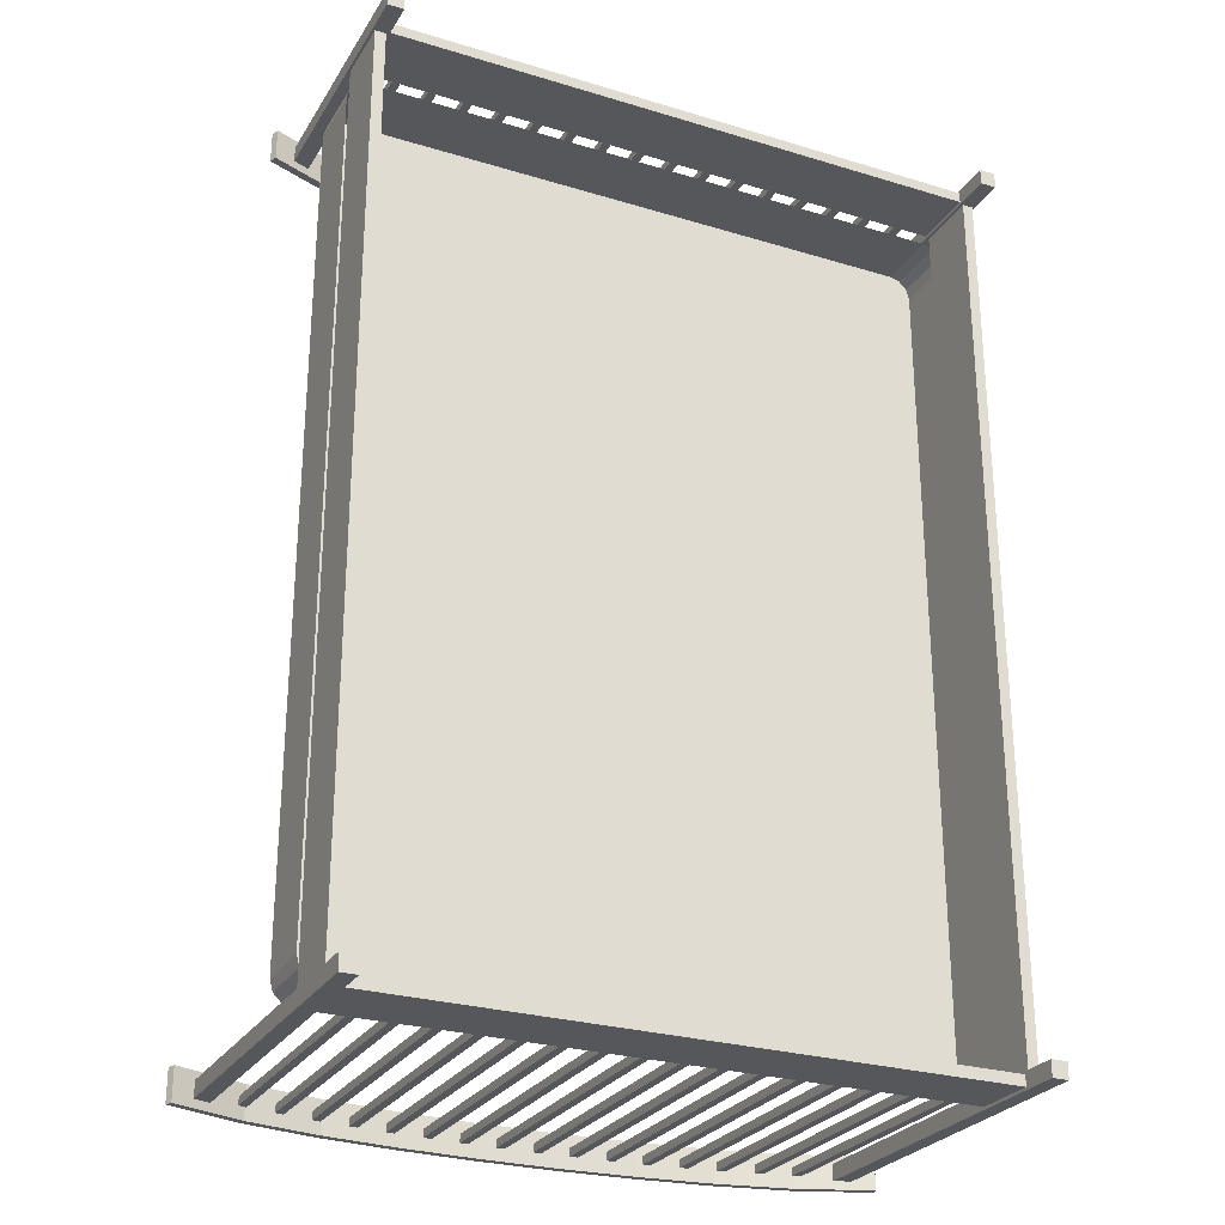
<metadata>
{"format":"obj","ext":"obj","renderer":"f3d","projection":"perspective","resolution":1024,"background":"white","views":[{"elev":-27.0,"azim":-25.2,"up":"+Y"}]}
</metadata>
<code>
o m947
v -0.3083 0.4721 0.05478
v -0.3083 0.4721 0.1207
v 0.3083 0.4721 0.1207
v 0.3083 0.4721 0.05478
v -0.3083 0.4831 0.05478
v -0.3083 0.4831 0.1207
v 0.3083 0.483 0.1207
v 0.3083 0.483 0.05478
v -0.2792 0.4735 -0.1144
v -0.2792 0.4817 -0.1144
v -0.2723 0.4735 -0.117
v -0.2723 0.4817 -0.117
v 0.2791 0.4734 -0.1144
v 0.2723 0.4734 -0.117
v 0.2791 0.4817 -0.1144
v 0.2723 0.4817 -0.117
v -0.2342 0.4735 -0.1249
v -0.2425 0.4735 -0.1232
v -0.2425 0.4817 -0.1232
v -0.2342 0.4817 -0.1249
v -0.1975 0.4735 -0.1324
v -0.2059 0.4735 -0.1307
v -0.2059 0.4817 -0.1307
v -0.1975 0.4817 -0.1324
v -0.2709 0.4735 -0.1173
v -0.2709 0.4817 -0.1173
v 0.2058 0.4734 -0.1307
v 0.1975 0.4734 -0.1324
v 0.1975 0.4817 -0.1324
v 0.2058 0.4817 -0.1307
v 0.2425 0.4734 -0.1232
v 0.2341 0.4734 -0.1249
v 0.2341 0.4817 -0.1249
v 0.2425 0.4817 -0.1232
v 0.2708 0.4734 -0.1173
v 0.2708 0.4817 -0.1173
v -0.1325 0.4817 -0.1397
v -0.1242 0.4817 -0.1407
v -0.1242 0.4735 -0.1407
v -0.1609 0.4735 -0.1366
v -0.1692 0.4735 -0.1357
v -0.1692 0.4817 -0.1357
v -0.1609 0.4817 -0.1366
v -0.1325 0.4735 -0.1397
v 0.1325 0.4735 -0.1397
v 0.1241 0.4735 -0.1407
v 0.1241 0.4817 -0.1407
v 0.1325 0.4817 -0.1397
v 0.1691 0.4734 -0.1357
v 0.1608 0.4734 -0.1366
v 0.1608 0.4817 -0.1366
v 0.1691 0.4817 -0.1357
v -0.05919 0.4735 -0.1445
v -0.05919 0.4817 -0.1445
v -0.05086 0.4817 -0.1449
v -0.05086 0.4735 -0.1449
v -0.09586 0.4735 -0.1425
v -0.09586 0.4817 -0.1425
v -0.08753 0.4817 -0.143
v -0.08753 0.4735 -0.143
v 0.05081 0.4735 -0.1449
v 0.05081 0.4817 -0.1449
v 0.05914 0.4817 -0.1445
v 0.05914 0.4735 -0.1445
v 0.09581 0.4735 -0.1425
v 0.08747 0.4735 -0.143
v 0.08747 0.4817 -0.143
v 0.09581 0.4817 -0.1425
v 0.01414 0.4735 -0.1456
v 0.01414 0.4817 -0.1456
v 0.02247 0.4817 -0.1456
v 0.02247 0.4735 -0.1456
v -0.02253 0.4735 -0.1456
v -0.02253 0.4817 -0.1456
v -0.01419 0.4817 -0.1456
v -0.01419 0.4735 -0.1456
v 0.2708 0.4734 0.0571
v 0.2708 0.4817 0.0571
v 0.2791 0.4817 0.0571
v 0.2791 0.4734 0.0571
v 0.2341 0.4734 0.0571
v 0.2341 0.4817 0.0571
v 0.2425 0.4817 0.0571
v 0.2425 0.4734 0.0571
v 0.1975 0.4734 0.0571
v 0.1975 0.4817 0.0571
v 0.2058 0.4817 0.0571
v 0.2058 0.4734 0.0571
v 0.1608 0.4734 0.0571
v 0.1608 0.4817 0.0571
v 0.1691 0.4817 0.0571
v 0.1691 0.4734 0.0571
v 0.1241 0.4735 0.0571
v 0.1241 0.4817 0.0571
v 0.1325 0.4817 0.0571
v 0.1325 0.4735 0.0571
v 0.08747 0.4735 0.0571
v 0.08747 0.4817 0.0571
v 0.09581 0.4817 0.0571
v 0.09581 0.4735 0.0571
v 0.05081 0.4735 0.0571
v 0.05081 0.4817 0.0571
v 0.05914 0.4817 0.0571
v 0.05914 0.4735 0.0571
v 0.01414 0.4735 0.0571
v 0.01414 0.4817 0.0571
v 0.02247 0.4817 0.0571
v 0.02247 0.4735 0.0571
v -0.02253 0.4735 0.0571
v -0.02253 0.4817 0.0571
v -0.01419 0.4817 0.0571
v -0.01419 0.4735 0.0571
v -0.05919 0.4735 0.0571
v -0.05919 0.4817 0.0571
v -0.05086 0.4817 0.0571
v -0.05086 0.4735 0.0571
v -0.09586 0.4735 0.0571
v -0.09586 0.4817 0.0571
v -0.08753 0.4817 0.0571
v -0.08753 0.4735 0.0571
v -0.1325 0.4735 0.0571
v -0.1325 0.4817 0.0571
v -0.1242 0.4817 0.0571
v -0.1242 0.4735 0.0571
v -0.1692 0.4735 0.0571
v -0.1692 0.4817 0.0571
v -0.1609 0.4817 0.0571
v -0.1609 0.4735 0.0571
v -0.2059 0.4735 0.0571
v -0.2059 0.4817 0.0571
v -0.1975 0.4817 0.0571
v -0.1975 0.4735 0.0571
v -0.2425 0.4735 0.0571
v -0.2425 0.4817 0.0571
v -0.2342 0.4817 0.0571
v -0.2342 0.4735 0.0571
v -0.2792 0.4735 0.0571
v -0.2792 0.4817 0.0571
v -0.2709 0.4817 0.0571
v -0.2709 0.4735 0.0571
v 0.3455 0.4611 -0.08945
v 0.2723 0.4611 -0.117
v 0.1955 0.4611 -0.1328
v 0.1175 0.4611 -0.1414
v 0.0392 0.4611 -0.1456
v -0.03925 0.4611 -0.1456
v -0.1176 0.4611 -0.1414
v -0.1956 0.4611 -0.1328
v -0.2723 0.4611 -0.117
v 0.3485 0.4611 -0.09714
v 0.2746 0.4611 -0.125
v 0.1968 0.4611 -0.141
v 0.1182 0.4611 -0.1496
v 0.03942 0.4611 -0.1538
v -0.03948 0.4611 -0.1538
v -0.1183 0.4611 -0.1496
v -0.1969 0.4611 -0.141
v -0.2747 0.4611 -0.1249
v -0.3485 0.4611 -0.09714
v -0.3456 0.4611 -0.08945
v -0.2723 0.4941 -0.117
v -0.1956 0.4941 -0.1328
v -0.1176 0.4941 -0.1414
v -0.03925 0.494 -0.1456
v 0.0392 0.494 -0.1456
v 0.1175 0.494 -0.1414
v 0.1955 0.494 -0.1328
v 0.2723 0.494 -0.117
v 0.3455 0.494 -0.08945
v 0.3485 0.494 -0.09714
v 0.2746 0.494 -0.125
v 0.1968 0.494 -0.141
v 0.1182 0.494 -0.1496
v 0.03942 0.494 -0.1538
v -0.03948 0.494 -0.1538
v -0.1183 0.4941 -0.1496
v -0.1969 0.4941 -0.141
v -0.2747 0.4941 -0.1249
v -0.3485 0.4941 -0.09714
v -0.3456 0.4941 -0.08945
v -0.3242 0.4694 -0.1038
v -0.3242 0.4694 0.1598
v -0.3075 0.4694 0.1598
v -0.3075 0.4694 -0.1038
v -0.3242 0.4858 -0.1038
v -0.3242 0.4858 0.1598
v -0.3075 0.4858 0.1598
v -0.3075 0.4858 -0.1038
v 0.3241 0.4693 -0.1038
v 0.3241 0.4693 0.1598
v 0.3075 0.4693 0.1598
v 0.3075 0.4693 -0.1038
v 0.3075 0.4858 -0.1038
v 0.3075 0.4858 0.1598
v 0.3241 0.4858 0.1598
v 0.3241 0.4858 -0.1038
v -0.3083 -0.434 0.05478
v -0.3083 -0.434 0.1207
v 0.3083 -0.4339 0.1207
v 0.3083 -0.4339 0.05478
v 0.3083 -0.4449 0.05478
v 0.3083 -0.4449 0.1207
v -0.3083 -0.445 0.1207
v -0.3083 -0.445 0.05478
v 0.2708 -0.4353 0.0571
v 0.2708 -0.4353 -0.2242
v 0.2708 -0.4436 -0.2242
v 0.2708 -0.4436 0.0571
v 0.2791 -0.4436 0.0571
v 0.2791 -0.4436 -0.2213
v 0.2791 -0.4353 -0.2213
v 0.2791 -0.4353 0.0571
v 0.2723 -0.4436 -0.2239
v 0.2723 -0.4353 -0.2239
v 0.2341 -0.4353 0.0571
v 0.2341 -0.4353 -0.2318
v 0.2341 -0.4436 -0.2318
v 0.2341 -0.4436 0.0571
v 0.2425 -0.4436 0.0571
v 0.2425 -0.4436 -0.2301
v 0.2425 -0.4353 -0.2301
v 0.2425 -0.4353 0.0571
v 0.1975 -0.4353 0.0571
v 0.1975 -0.4353 -0.2393
v 0.1975 -0.4436 -0.2393
v 0.1975 -0.4436 0.0571
v 0.2058 -0.4436 0.0571
v 0.2058 -0.4436 -0.2376
v 0.2058 -0.4353 -0.2376
v 0.2058 -0.4353 0.0571
v 0.1608 -0.4353 0.0571
v 0.1608 -0.4353 -0.2435
v 0.1608 -0.4436 -0.2435
v 0.1608 -0.4436 0.0571
v 0.1691 -0.4436 0.0571
v 0.1691 -0.4436 -0.2426
v 0.1691 -0.4353 -0.2426
v 0.1691 -0.4353 0.0571
v 0.1241 -0.4353 0.0571
v 0.1241 -0.4353 -0.2476
v 0.1241 -0.4436 -0.2476
v 0.1241 -0.4436 0.0571
v 0.1325 -0.4436 0.0571
v 0.1325 -0.4436 -0.2466
v 0.1325 -0.4353 -0.2466
v 0.1325 -0.4353 0.0571
v 0.08747 -0.4353 0.0571
v 0.08747 -0.4353 -0.2499
v 0.08747 -0.4436 -0.2499
v 0.08747 -0.4436 0.0571
v 0.09581 -0.4436 0.0571
v 0.09581 -0.4436 -0.2494
v 0.09581 -0.4353 -0.2494
v 0.09581 -0.4353 0.0571
v 0.05081 -0.4353 0.0571
v 0.05081 -0.4353 -0.2518
v 0.05081 -0.4436 -0.2518
v 0.05081 -0.4436 0.0571
v 0.05914 -0.4436 0.0571
v 0.05914 -0.4436 -0.2514
v 0.05914 -0.4353 -0.2514
v 0.05914 -0.4353 0.0571
v 0.01414 -0.4353 0.0571
v 0.01414 -0.4353 -0.2525
v 0.01414 -0.4436 -0.2525
v 0.01414 -0.4436 0.0571
v 0.02247 -0.4436 0.0571
v 0.02247 -0.4436 -0.2525
v 0.02247 -0.4353 -0.2525
v 0.02247 -0.4353 0.0571
v -0.02253 -0.4353 0.0571
v -0.02253 -0.4353 -0.2525
v -0.02253 -0.4436 -0.2525
v -0.02253 -0.4436 0.0571
v -0.01419 -0.4436 0.0571
v -0.01419 -0.4436 -0.2525
v -0.01419 -0.4353 -0.2525
v -0.01419 -0.4353 0.0571
v -0.05919 -0.4353 0.0571
v -0.05919 -0.4353 -0.2514
v -0.05919 -0.4436 -0.2514
v -0.05919 -0.4436 0.0571
v -0.05086 -0.4436 0.0571
v -0.05086 -0.4436 -0.2518
v -0.05086 -0.4353 -0.2518
v -0.05086 -0.4353 0.0571
v -0.09586 -0.4353 0.0571
v -0.09586 -0.4353 -0.2494
v -0.09586 -0.4436 -0.2494
v -0.09586 -0.4436 0.0571
v -0.08753 -0.4436 0.0571
v -0.08753 -0.4436 -0.2499
v -0.08753 -0.4353 -0.2499
v -0.08753 -0.4353 0.0571
v -0.1325 -0.4353 0.0571
v -0.1325 -0.4353 -0.2466
v -0.1325 -0.4436 -0.2466
v -0.1325 -0.4436 0.0571
v -0.1242 -0.4436 0.0571
v -0.1242 -0.4436 -0.2476
v -0.1242 -0.4353 -0.2476
v -0.1242 -0.4353 0.0571
v -0.1692 -0.4353 0.0571
v -0.1692 -0.4353 -0.2426
v -0.1692 -0.4436 -0.2426
v -0.1692 -0.4436 0.0571
v -0.1609 -0.4436 0.0571
v -0.1609 -0.4436 -0.2435
v -0.1609 -0.4353 -0.2435
v -0.1609 -0.4353 0.0571
v -0.2059 -0.4353 0.0571
v -0.2059 -0.4353 -0.2376
v -0.2059 -0.4436 -0.2376
v -0.2059 -0.4436 0.0571
v -0.1975 -0.4436 0.0571
v -0.1975 -0.4436 -0.2393
v -0.1975 -0.4353 -0.2393
v -0.1975 -0.4353 0.0571
v -0.2425 -0.4353 0.0571
v -0.2425 -0.4353 -0.2301
v -0.2425 -0.4436 -0.2301
v -0.2425 -0.4436 0.0571
v -0.2342 -0.4436 0.0571
v -0.2342 -0.4436 -0.2318
v -0.2342 -0.4353 -0.2318
v -0.2342 -0.4353 0.0571
v -0.2792 -0.4353 0.0571
v -0.2792 -0.4353 -0.2213
v -0.2792 -0.4436 -0.2213
v -0.2792 -0.4436 0.0571
v -0.2709 -0.4436 0.0571
v -0.2709 -0.4436 -0.2242
v -0.2709 -0.4353 -0.2242
v -0.2709 -0.4353 0.0571
v -0.2723 -0.4436 -0.2239
v -0.2723 -0.4353 -0.2239
v -0.3456 -0.423 -0.1963
v -0.3456 -0.4559 -0.1963
v -0.2723 -0.4559 -0.2239
v -0.2723 -0.423 -0.2239
v -0.1956 -0.4559 -0.2397
v -0.1956 -0.423 -0.2397
v -0.1176 -0.4559 -0.2483
v -0.1176 -0.423 -0.2483
v -0.03925 -0.4559 -0.2525
v -0.03925 -0.423 -0.2525
v 0.0392 -0.4559 -0.2525
v 0.0392 -0.423 -0.2525
v 0.1175 -0.4559 -0.2483
v 0.1175 -0.423 -0.2483
v 0.1955 -0.4559 -0.2397
v 0.1955 -0.423 -0.2397
v 0.2723 -0.4559 -0.2239
v 0.2723 -0.423 -0.2239
v 0.3455 -0.4559 -0.1963
v 0.3455 -0.423 -0.1963
v 0.3485 -0.4559 -0.204
v 0.3485 -0.423 -0.204
v 0.2746 -0.4559 -0.2318
v 0.2746 -0.423 -0.2318
v 0.1968 -0.4559 -0.2479
v 0.1968 -0.423 -0.2479
v 0.1182 -0.4559 -0.2565
v 0.1182 -0.423 -0.2565
v 0.03943 -0.4559 -0.2607
v 0.03942 -0.423 -0.2607
v -0.03948 -0.4559 -0.2607
v -0.03948 -0.423 -0.2607
v -0.1183 -0.4559 -0.2565
v -0.1183 -0.423 -0.2565
v -0.1969 -0.4559 -0.2479
v -0.1969 -0.423 -0.2479
v -0.2747 -0.4559 -0.2318
v -0.2747 -0.423 -0.2318
v -0.3485 -0.4559 -0.204
v -0.3485 -0.423 -0.204
v -0.3242 -0.4312 -0.2107
v -0.3242 -0.4312 0.1598
v -0.3075 -0.4312 0.1598
v -0.3075 -0.4312 -0.2107
v -0.3075 -0.4477 -0.2107
v -0.3075 -0.4477 0.1598
v -0.3242 -0.4477 0.1598
v -0.3242 -0.4477 -0.2107
v 0.3075 -0.4312 -0.2107
v 0.3075 -0.4312 0.1598
v 0.3241 -0.4312 0.1598
v 0.3241 -0.4312 -0.2107
v 0.3241 -0.4477 -0.2107
v 0.3241 -0.4477 0.1598
v 0.3075 -0.4477 0.1598
v 0.3075 -0.4477 -0.2107
v -0.3019 0.4604 -0.009422
v -0.3019 0.4604 0.05646
v -0.3129 0.4575 0.05646
v -0.3129 0.4575 -0.009421
v -0.3209 0.4494 0.05646
v -0.3209 0.4494 -0.009421
v -0.3239 0.4384 0.05646
v -0.3239 0.4384 -0.009421
v -0.3239 -0.4005 0.05646
v -0.3239 -0.4005 -0.00942
v -0.321 -0.4115 0.05646
v -0.321 -0.4115 -0.009421
v -0.3129 -0.4195 0.05645
v -0.3129 -0.4195 -0.009422
v -0.3019 -0.4224 0.05645
v -0.3019 -0.4224 -0.009422
v 0.302 -0.4225 0.05645
v 0.302 -0.4225 -0.009432
v 0.313 -0.4195 0.05645
v 0.313 -0.4195 -0.009432
v 0.321 -0.4115 0.05645
v 0.321 -0.4115 -0.009432
v 0.324 -0.4005 0.05645
v 0.324 -0.4005 -0.009431
v 0.324 0.4384 0.05645
v 0.324 0.4384 -0.009432
v 0.321 0.4494 0.05645
v 0.321 0.4494 -0.009432
v 0.313 0.4574 0.05645
v 0.313 0.4574 -0.009432
v 0.302 0.4604 0.05645
v 0.302 0.4604 -0.009432
v -5.1e-05 0.01915 -0.009426
v 0.3104 0.4705 0.05524
v 0.3104 0.4705 0.1211
v 0.3104 -0.4324 0.1211
v 0.3104 -0.4324 0.05524
v 0.3214 0.4705 0.05524
v 0.3214 0.4705 0.1211
v 0.3214 -0.4324 0.1211
v 0.3214 -0.4324 0.05524
v -0.3105 0.4705 0.05524
v -0.3105 0.4705 0.1211
v -0.3105 -0.4324 0.1211
v -0.3105 -0.4324 0.05524
v -0.3215 -0.4324 0.05524
v -0.3215 -0.4324 0.1211
v -0.3215 0.4705 0.1211
v -0.3215 0.4705 0.05524
f 3 2 1
f 4 3 1
f 6 7 8
f 5 6 8
f 7 3 4
f 4 1 5
f 2 6 5
f 1 2 5
f 7 6 2
f 3 7 2
f 8 7 4
f 8 4 5
f 36 35 77
f 78 36 77
f 13 15 79
f 80 13 79
f 16 36 78
f 15 16 78
f 79 15 78
f 14 13 80
f 35 14 80
f 77 35 80
f 33 32 81
f 82 33 81
f 31 34 83
f 84 31 83
f 34 33 82
f 83 34 82
f 32 31 84
f 81 32 84
f 29 28 85
f 86 29 85
f 27 30 87
f 88 27 87
f 30 29 86
f 87 30 86
f 28 27 88
f 85 28 88
f 51 50 89
f 90 51 89
f 49 52 91
f 92 49 91
f 52 51 90
f 91 52 90
f 50 49 92
f 89 50 92
f 47 46 93
f 94 47 93
f 45 48 95
f 96 45 95
f 48 47 94
f 95 48 94
f 46 45 96
f 93 46 96
f 67 66 97
f 98 67 97
f 65 68 99
f 100 65 99
f 68 67 98
f 99 68 98
f 66 65 100
f 97 66 100
f 62 61 101
f 102 62 101
f 64 63 103
f 104 64 103
f 63 62 102
f 103 63 102
f 61 64 104
f 101 61 104
f 70 69 105
f 106 70 105
f 72 71 107
f 108 72 107
f 71 70 106
f 107 71 106
f 69 72 108
f 105 69 108
f 74 73 109
f 110 74 109
f 76 75 111
f 112 76 111
f 75 74 110
f 111 75 110
f 73 76 112
f 109 73 112
f 54 53 113
f 114 54 113
f 56 55 115
f 116 56 115
f 55 54 114
f 115 55 114
f 53 56 116
f 113 53 116
f 58 57 117
f 118 58 117
f 60 59 119
f 120 60 119
f 59 58 118
f 119 59 118
f 57 60 120
f 117 57 120
f 37 44 121
f 122 37 121
f 39 38 123
f 124 39 123
f 38 37 122
f 123 38 122
f 44 39 124
f 121 44 124
f 42 41 125
f 126 42 125
f 40 43 127
f 128 40 127
f 43 42 126
f 127 43 126
f 41 40 128
f 125 41 128
f 23 22 129
f 130 23 129
f 21 24 131
f 132 21 131
f 24 23 130
f 131 24 130
f 22 21 132
f 129 22 132
f 19 18 133
f 134 19 133
f 17 20 135
f 136 17 135
f 20 19 134
f 135 20 134
f 18 17 136
f 133 18 136
f 10 9 137
f 138 10 137
f 25 26 139
f 140 25 139
f 12 10 138
f 26 12 138
f 139 26 138
f 11 25 140
f 9 11 140
f 137 9 140
f 161 180 160
f 149 161 160
f 162 161 149
f 148 162 149
f 163 162 148
f 147 163 148
f 164 163 147
f 146 164 147
f 165 164 146
f 145 165 146
f 166 165 145
f 144 166 145
f 167 166 144
f 143 167 144
f 168 167 143
f 142 168 143
f 169 168 142
f 141 169 142
f 170 169 141
f 150 170 141
f 171 170 150
f 151 171 150
f 172 171 151
f 152 172 151
f 173 172 152
f 153 173 152
f 174 173 153
f 154 174 153
f 175 174 154
f 155 175 154
f 176 175 155
f 156 176 155
f 177 176 156
f 157 177 156
f 178 177 157
f 158 178 157
f 179 178 158
f 159 179 158
f 180 179 159
f 160 180 159
f 150 141 142
f 151 150 142
f 151 142 143
f 152 151 143
f 153 152 143
f 153 143 144
f 154 153 144
f 154 144 145
f 155 154 145
f 155 145 146
f 156 155 146
f 156 146 147
f 157 156 147
f 157 147 148
f 158 157 148
f 158 148 149
f 158 149 160
f 159 158 160
f 178 179 180
f 161 178 180
f 176 177 178
f 175 176 178
f 162 175 178
f 161 162 178
f 173 174 175
f 172 173 175
f 166 172 175
f 165 166 175
f 164 165 175
f 163 164 175
f 162 163 175
f 170 171 172
f 168 170 172
f 167 168 172
f 166 167 172
f 168 169 170
f 183 182 181
f 184 183 181
f 186 187 188
f 185 186 188
f 187 183 184
f 188 187 184
f 184 181 185
f 188 184 185
f 182 186 185
f 181 182 185
f 187 186 182
f 183 187 182
f 190 191 192
f 189 190 192
f 194 195 196
f 193 194 196
f 191 194 193
f 192 191 193
f 192 196 189
f 193 196 192
f 195 190 189
f 196 195 189
f 195 194 191
f 190 195 191
f 198 199 200
f 197 198 200
f 202 203 204
f 201 202 204
f 200 199 201
f 203 198 197
f 204 203 197
f 203 202 199
f 198 203 199
f 204 197 201
f 206 207 208
f 205 206 208
f 210 211 212
f 209 210 212
f 213 210 209
f 207 213 209
f 208 207 209
f 214 206 205
f 211 214 205
f 212 211 205
f 216 217 218
f 215 216 218
f 220 221 222
f 219 220 222
f 217 220 219
f 218 217 219
f 221 216 215
f 222 221 215
f 224 225 226
f 223 224 226
f 228 229 230
f 227 228 230
f 225 228 227
f 226 225 227
f 229 224 223
f 230 229 223
f 232 233 234
f 231 232 234
f 236 237 238
f 235 236 238
f 233 236 235
f 234 233 235
f 237 232 231
f 238 237 231
f 240 241 242
f 239 240 242
f 244 245 246
f 243 244 246
f 241 244 243
f 242 241 243
f 245 240 239
f 246 245 239
f 248 249 250
f 247 248 250
f 252 253 254
f 251 252 254
f 249 252 251
f 250 249 251
f 253 248 247
f 254 253 247
f 256 257 258
f 255 256 258
f 260 261 262
f 259 260 262
f 257 260 259
f 258 257 259
f 261 256 255
f 262 261 255
f 264 265 266
f 263 264 266
f 268 269 270
f 267 268 270
f 265 268 267
f 266 265 267
f 269 264 263
f 270 269 263
f 272 273 274
f 271 272 274
f 276 277 278
f 275 276 278
f 273 276 275
f 274 273 275
f 277 272 271
f 278 277 271
f 280 281 282
f 279 280 282
f 284 285 286
f 283 284 286
f 281 284 283
f 282 281 283
f 285 280 279
f 286 285 279
f 288 289 290
f 287 288 290
f 292 293 294
f 291 292 294
f 289 292 291
f 290 289 291
f 293 288 287
f 294 293 287
f 296 297 298
f 295 296 298
f 300 301 302
f 299 300 302
f 297 300 299
f 298 297 299
f 301 296 295
f 302 301 295
f 304 305 306
f 303 304 306
f 308 309 310
f 307 308 310
f 305 308 307
f 306 305 307
f 309 304 303
f 310 309 303
f 312 313 314
f 311 312 314
f 316 317 318
f 315 316 318
f 313 316 315
f 314 313 315
f 317 312 311
f 318 317 311
f 320 321 322
f 319 320 322
f 324 325 326
f 323 324 326
f 321 324 323
f 322 321 323
f 325 320 319
f 326 325 319
f 328 329 330
f 327 328 330
f 332 333 334
f 331 332 334
f 335 332 331
f 329 335 331
f 330 329 331
f 336 328 327
f 333 336 327
f 334 333 327
f 338 339 340
f 337 338 340
f 339 341 342
f 340 339 342
f 341 343 344
f 342 341 344
f 343 345 346
f 344 343 346
f 345 347 348
f 346 345 348
f 347 349 350
f 348 347 350
f 349 351 352
f 350 349 352
f 351 353 354
f 352 351 354
f 353 355 356
f 354 353 356
f 355 357 358
f 356 355 358
f 357 359 360
f 358 357 360
f 359 361 362
f 360 359 362
f 361 363 364
f 362 361 364
f 363 365 366
f 364 363 366
f 365 367 368
f 366 365 368
f 367 369 370
f 368 367 370
f 369 371 372
f 370 369 372
f 371 373 374
f 372 371 374
f 373 375 376
f 374 373 376
f 375 338 337
f 376 375 337
f 356 358 360
f 354 356 360
f 360 362 364
f 354 360 364
f 352 354 364
f 352 364 366
f 350 352 366
f 350 366 368
f 348 350 368
f 348 368 370
f 346 348 370
f 346 370 372
f 344 346 372
f 344 372 374
f 342 344 374
f 340 342 374
f 340 374 376
f 337 340 376
f 375 373 339
f 338 375 339
f 369 367 341
f 371 369 341
f 373 371 341
f 373 341 339
f 363 361 349
f 365 363 349
f 367 365 349
f 367 349 347
f 367 347 345
f 367 345 343
f 367 343 341
f 359 357 353
f 361 359 353
f 361 353 351
f 361 351 349
f 357 355 353
f 378 379 380
f 377 378 380
f 382 383 384
f 381 382 384
f 379 382 381
f 380 379 381
f 377 380 381
f 384 377 381
f 383 378 377
f 384 383 377
f 383 382 379
f 378 383 379
f 386 387 388
f 385 386 388
f 390 391 392
f 389 390 392
f 391 386 385
f 392 391 385
f 388 392 385
f 389 392 388
f 387 390 389
f 388 387 389
f 391 390 387
f 386 391 387
f 199 202 201
f 197 200 201
f 395 394 393
f 396 395 393
f 397 395 396
f 398 397 396
f 399 397 398
f 400 399 398
f 401 399 400
f 402 401 400
f 403 401 402
f 404 403 402
f 405 403 404
f 406 405 404
f 407 405 406
f 408 407 406
f 409 407 408
f 410 409 408
f 411 409 410
f 412 411 410
f 413 411 412
f 414 413 412
f 415 413 414
f 416 415 414
f 417 415 416
f 418 417 416
f 419 417 418
f 420 419 418
f 421 419 420
f 422 421 420
f 423 421 422
f 424 423 422
f 394 423 424
f 393 394 424
f 396 393 425
f 398 396 425
f 400 398 425
f 402 400 425
f 404 402 425
f 406 404 425
f 408 406 425
f 410 408 425
f 412 410 425
f 414 412 425
f 416 414 425
f 418 416 425
f 420 418 425
f 422 420 425
f 424 422 425
f 393 424 425
f 428 427 426
f 429 428 426
f 431 432 433
f 430 431 433
f 432 428 429
f 433 432 429
f 429 426 430
f 433 429 430
f 427 431 430
f 426 427 430
f 432 431 427
f 428 432 427
f 435 436 437
f 434 435 437
f 439 440 441
f 438 439 441
f 436 439 438
f 437 436 438
f 434 437 438
f 441 434 438
f 440 435 434
f 441 440 434
f 440 439 436
f 435 440 436

</code>
